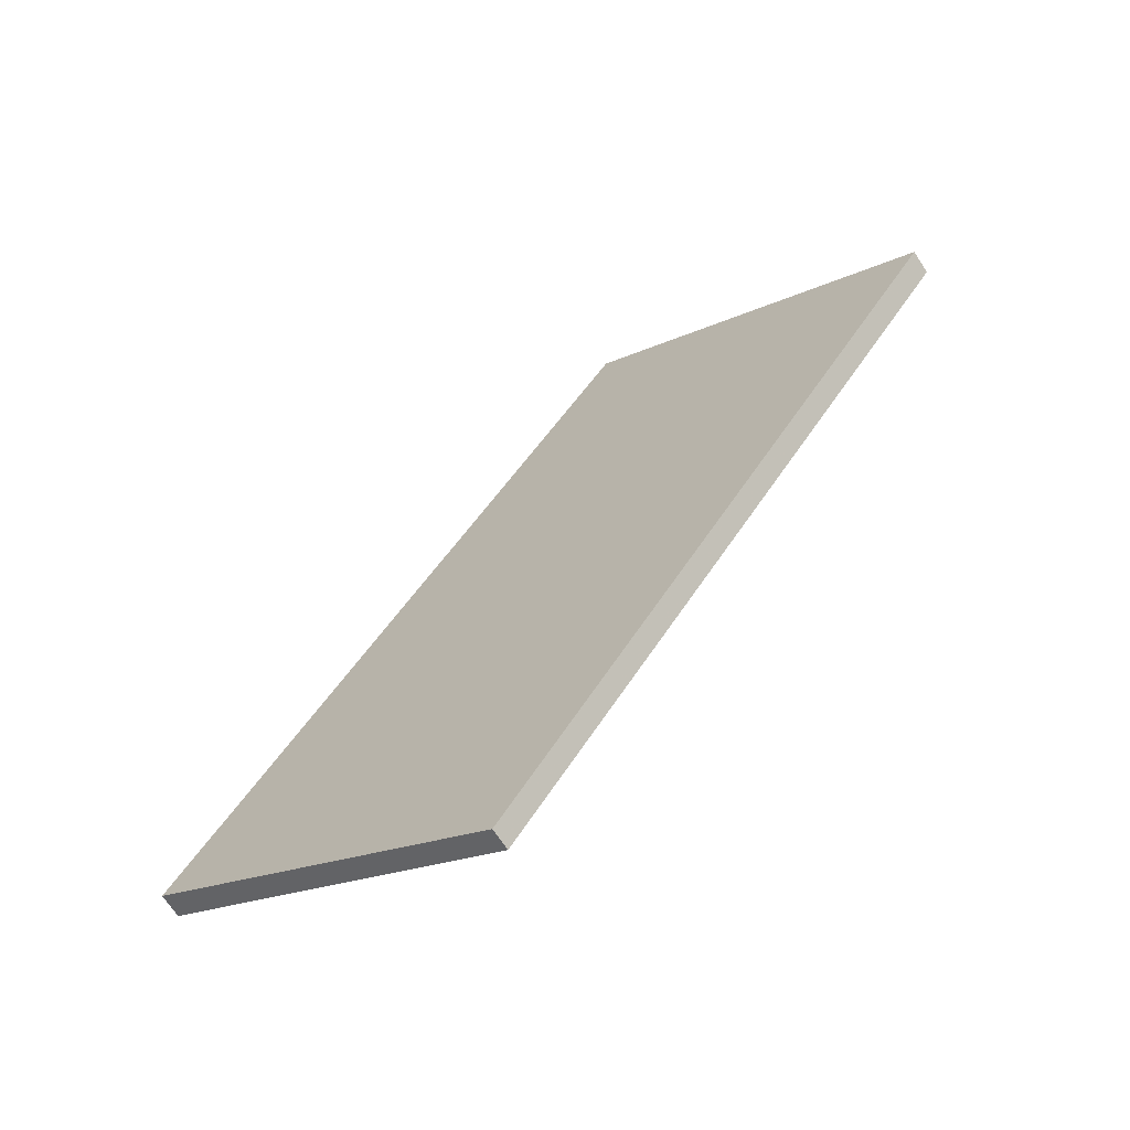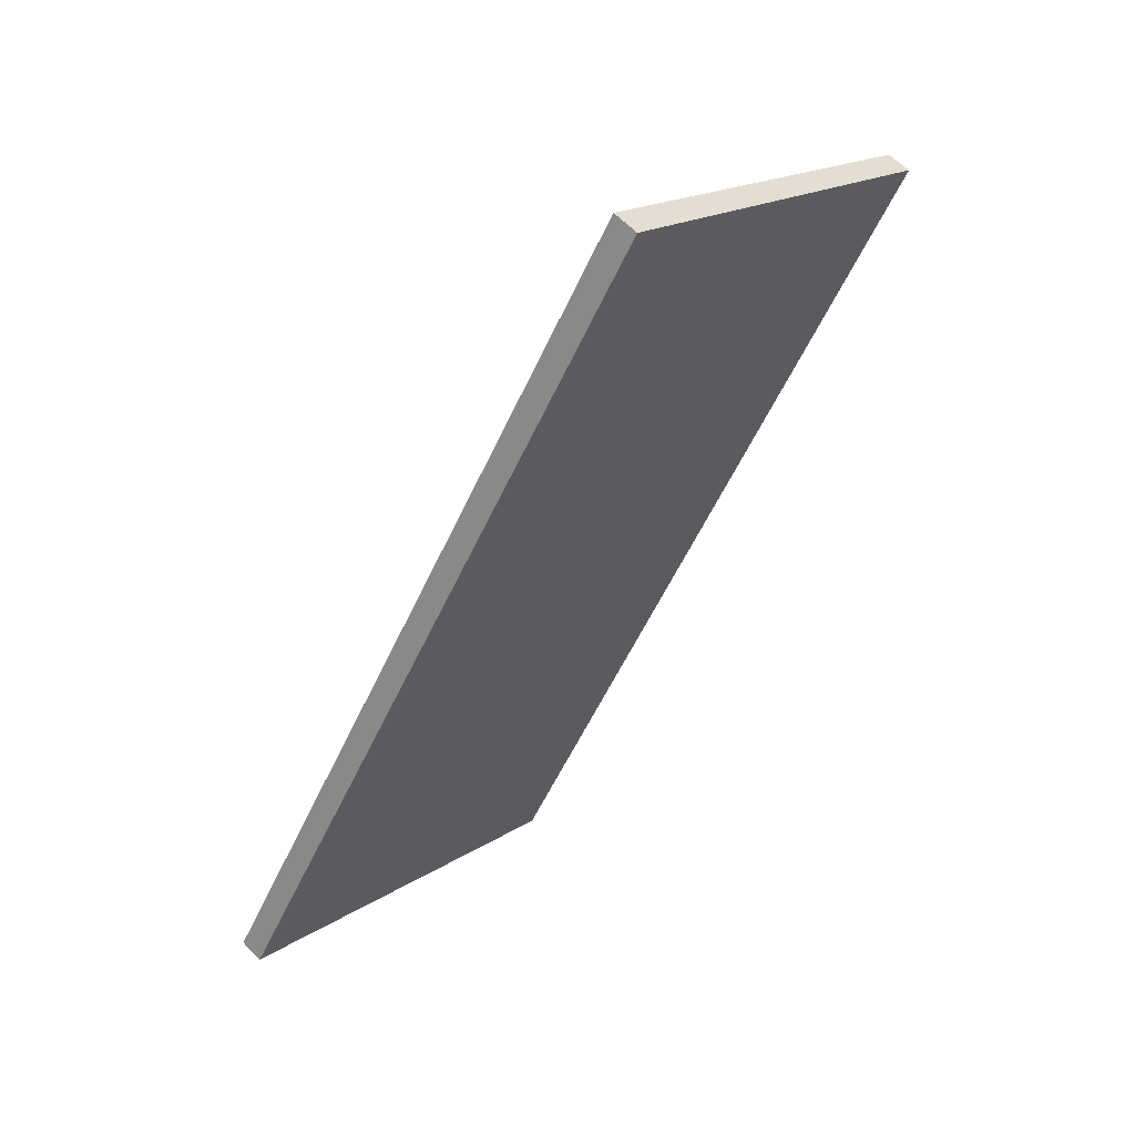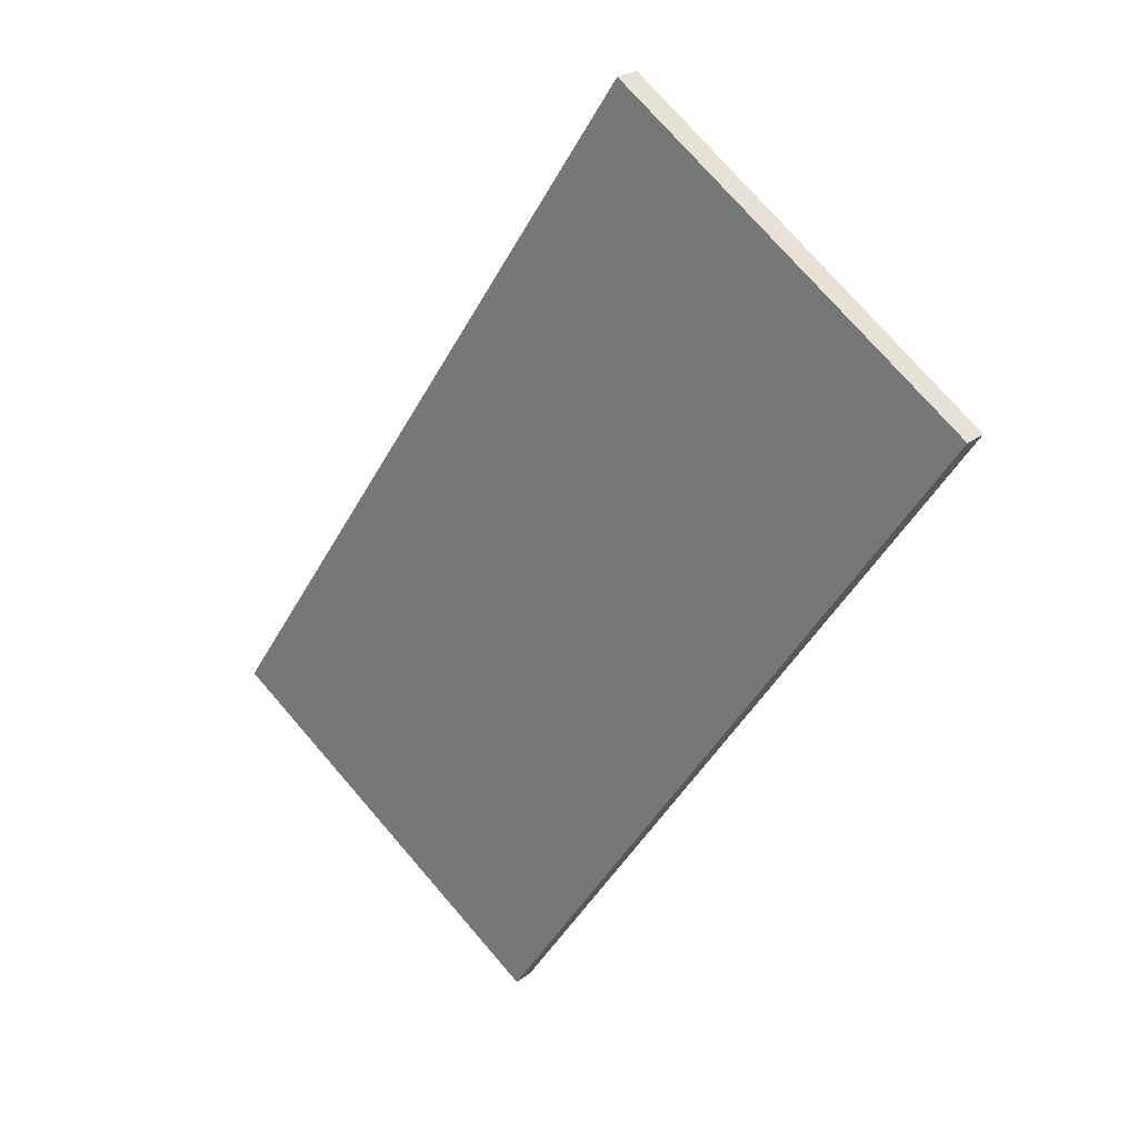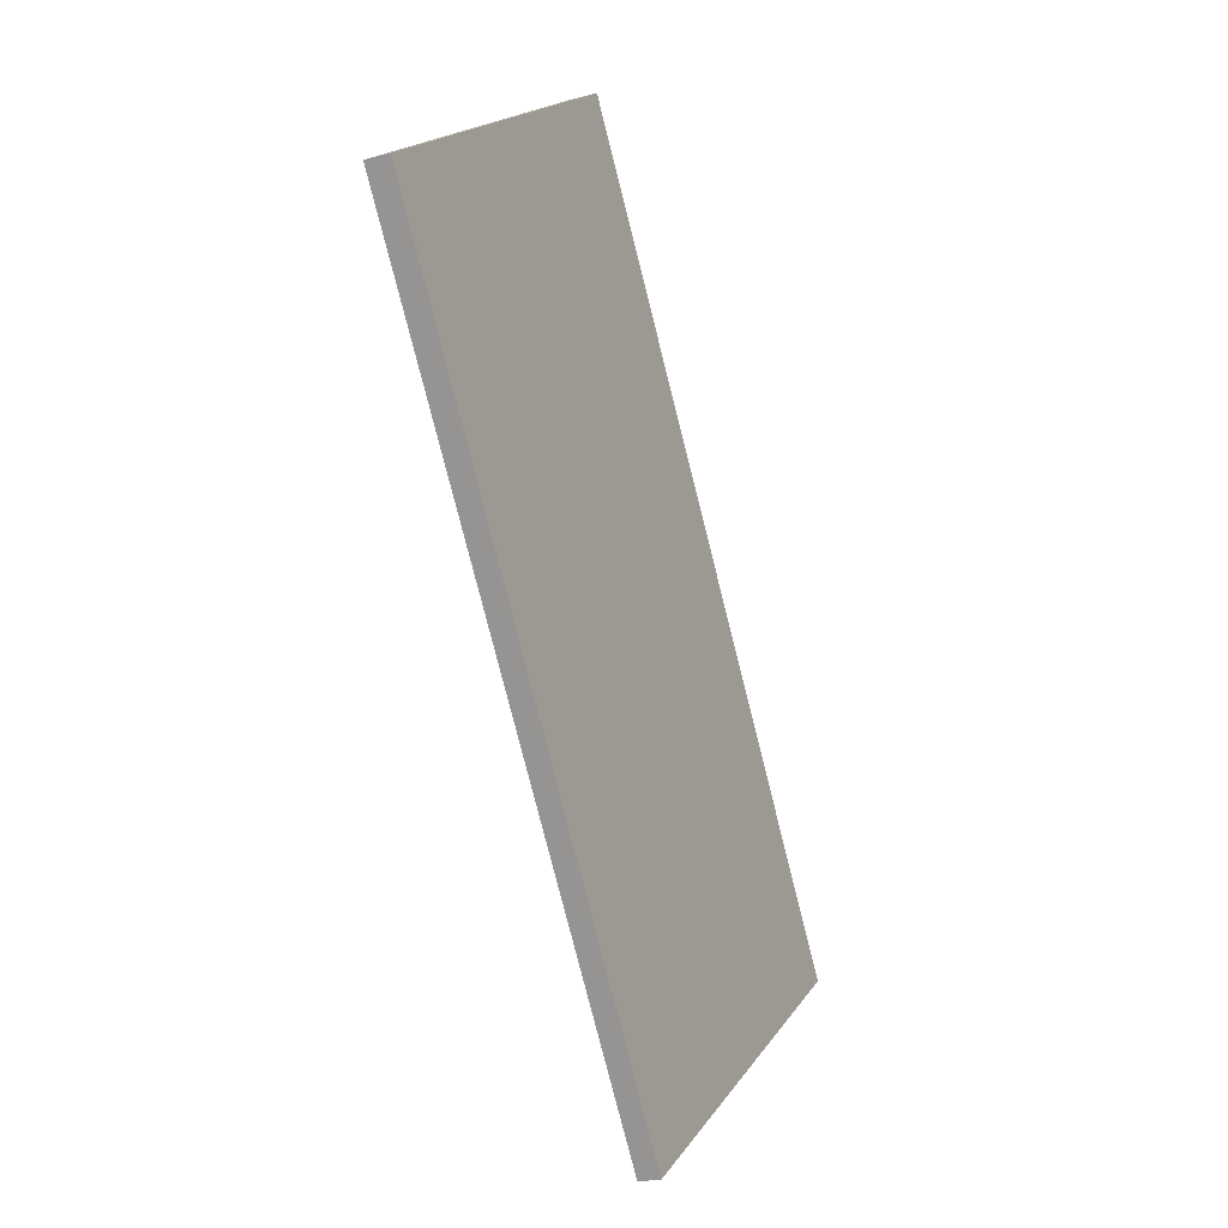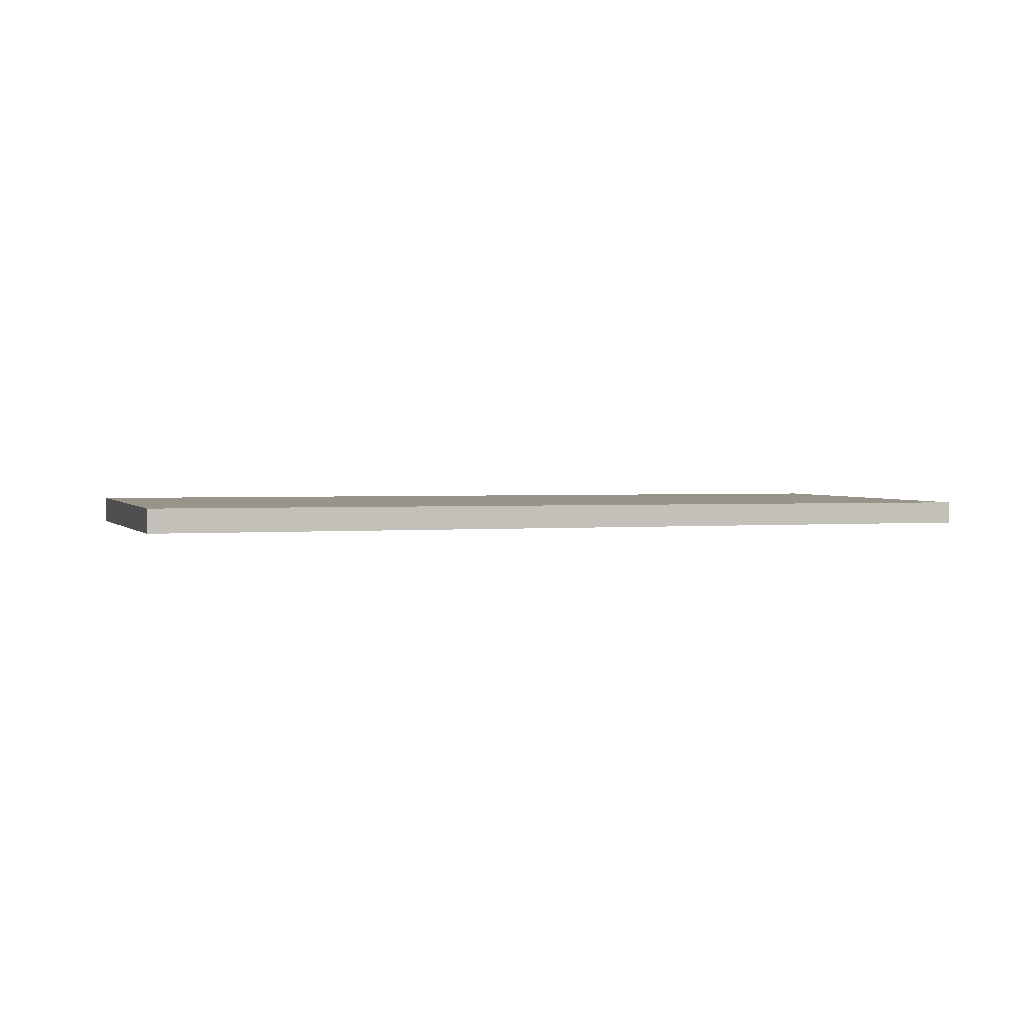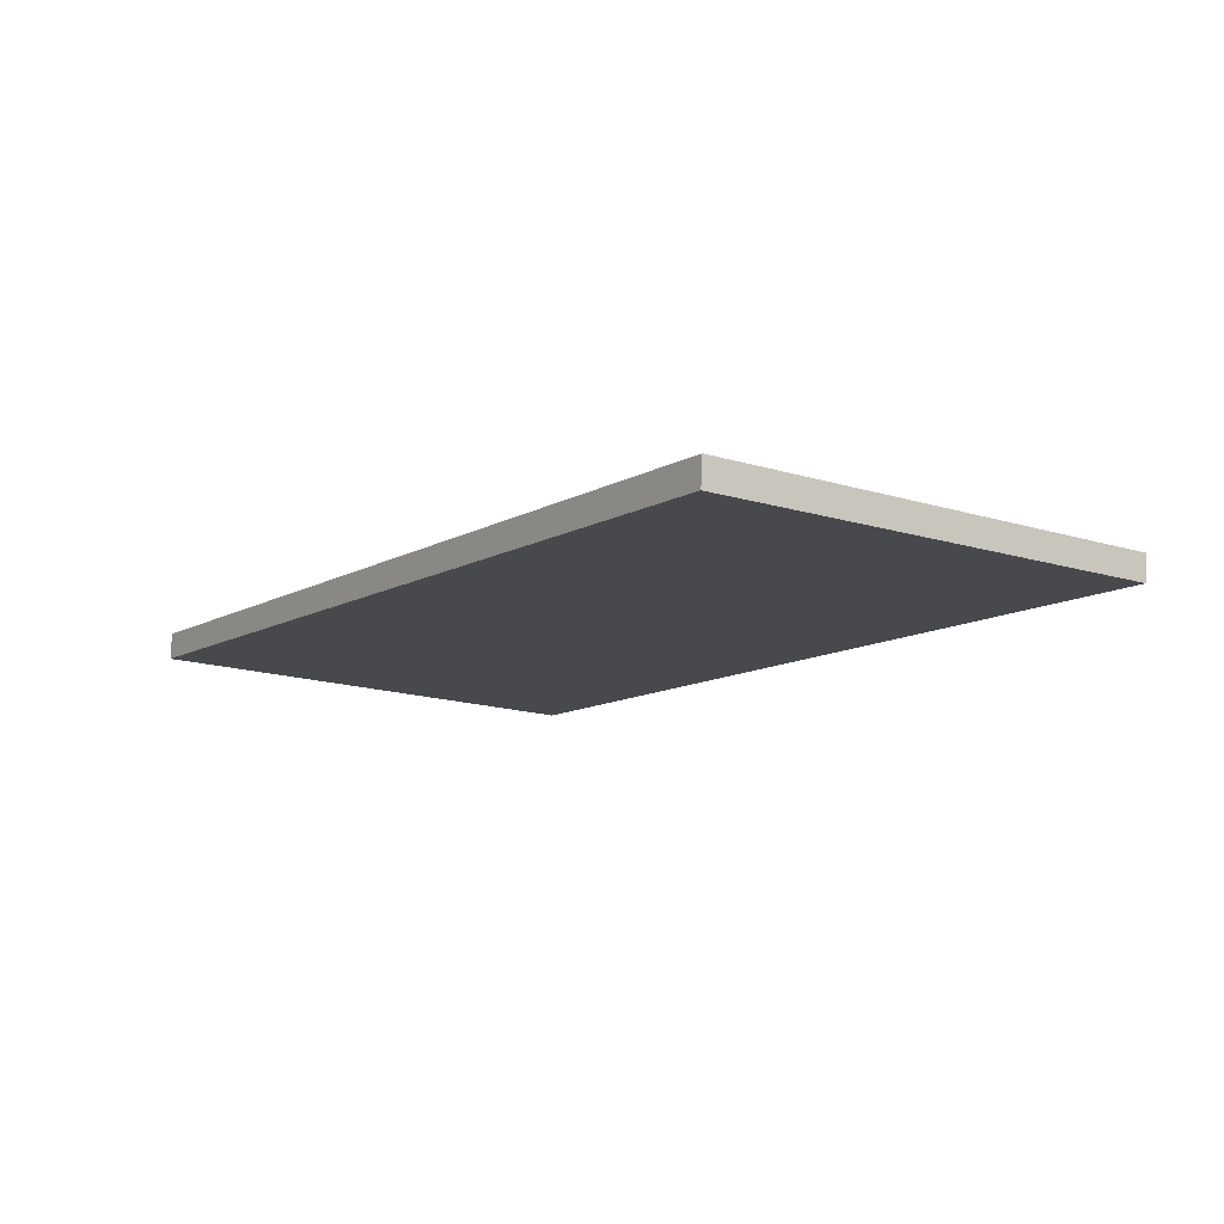
<metadata>
{"format":"obj","ext":"obj","renderer":"f3d","projection":"perspective","resolution":1024,"background":"white","views":[{"elev":-67.9,"azim":-146.9,"up":"+Y"},{"elev":60.9,"azim":136.2,"up":"+Y"},{"elev":24.6,"azim":-141.1,"up":"+Y"},{"elev":-20.2,"azim":-64.1,"up":"+Y"},{"elev":1.8,"azim":-71.5,"up":"+Z"},{"elev":77.8,"azim":-177.7,"up":"+Y"}]}
</metadata>
<code>
v -412.3 -1907 -0.3121
v -406.7 -1915 -0.2805
v -410.8 -1918 -0.2541
v -416.4 -1910 -0.2856
v -412.3 -1907 -0.3121
v -406.7 -1915 -0.2805
v -410.8 -1918 -0.2541
v -416.4 -1910 -0.2856
v -416.4 -1910 -0.2856
v -416.4 -1910 -0.2856
v -412.3 -1907 -0.3121
v -412.3 -1907 -0.3121
v -412.3 -1907 -0.3121
v -412.3 -1907 -0.3121
v -412.3 -1907 0
v -412.3 -1907 0
v -406.7 -1915 -0.2805
v -406.7 -1915 -0.2805
v -406.7 -1915 0
v -406.7 -1915 0
v -416.4 -1910 -0.2856
v -410.8 -1918 -0.2541
v -410.8 -1918 0
v -416.4 -1910 0
v -416.4 -1910 -0.2856
v -416.4 -1910 -0.2856
v -416.4 -1910 0
v -416.4 -1910 0
v -412.3 -1907 -0.3121
v -412.3 -1907 -0.3121
v -412.3 -1907 0
v -412.3 -1907 0
v -410.8 -1918 -0.2541
v -406.7 -1915 -0.2805
v -406.7 -1915 0
v -410.8 -1918 0
v -410.8 -1918 -0.2541
v -410.8 -1918 -0.2541
v -410.8 -1918 0
v -410.8 -1918 0
v -412.3 -1907 -0.3121
v -416.4 -1910 -0.2856
v -416.4 -1910 0
v -412.3 -1907 0
v -416.4 -1910 -0.2856
v -416.4 -1910 -0.2856
v -416.4 -1910 0
v -416.4 -1910 0
v -406.7 -1915 -0.2805
v -412.3 -1907 -0.3121
v -412.3 -1907 0
v -406.7 -1915 0
v -412.3 -1907 0
v -406.7 -1915 0
v -410.8 -1918 0
v -416.4 -1910 0
f 11 6 7 10
f 12 2 6 11
f 10 7 3 9
f 9 4 8 10
f 10 8 5 11
f 11 5 1 12
f 14 15 16 13
f 18 19 20 17
f 22 23 24 21
f 26 27 28 25
f 30 31 32 29
f 34 35 36 33
f 38 39 40 37
f 42 43 44 41
f 46 47 48 45
f 50 51 52 49
f 54 55 56 53

</code>
